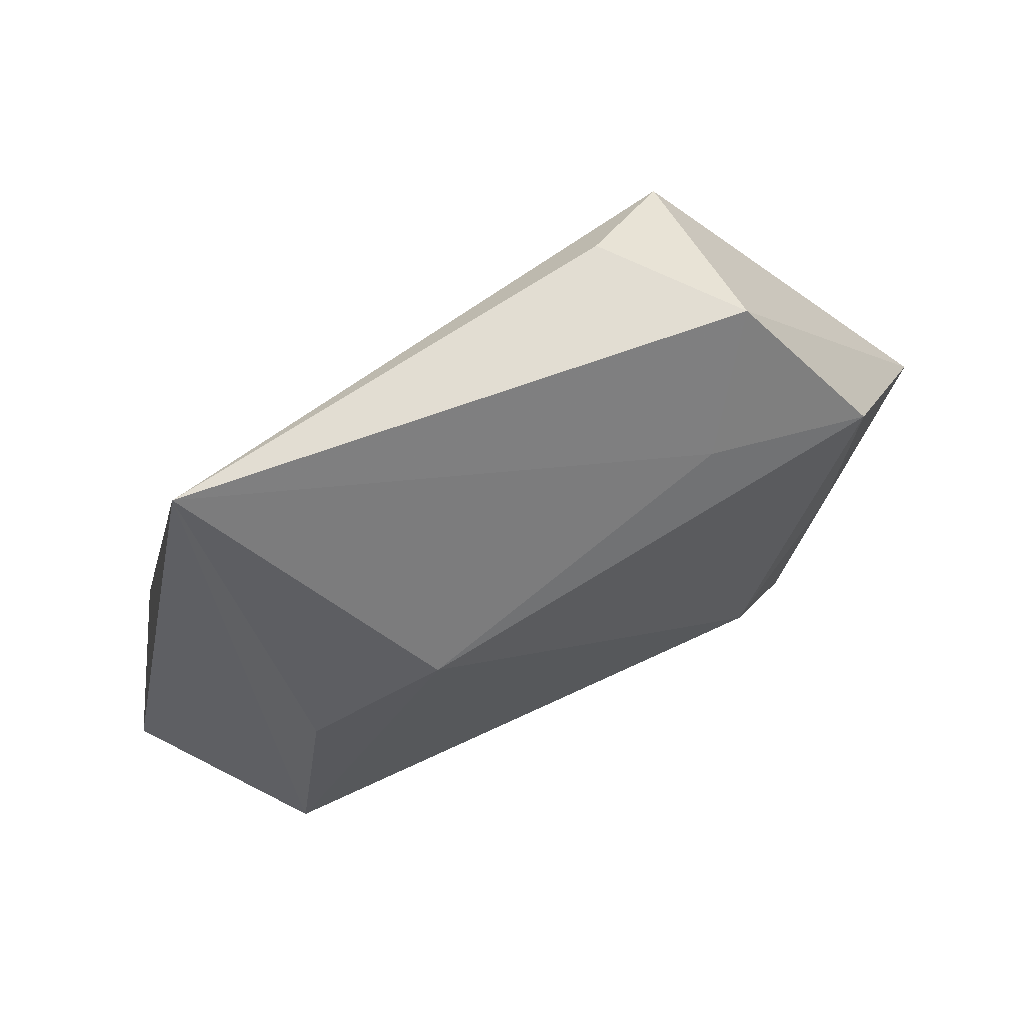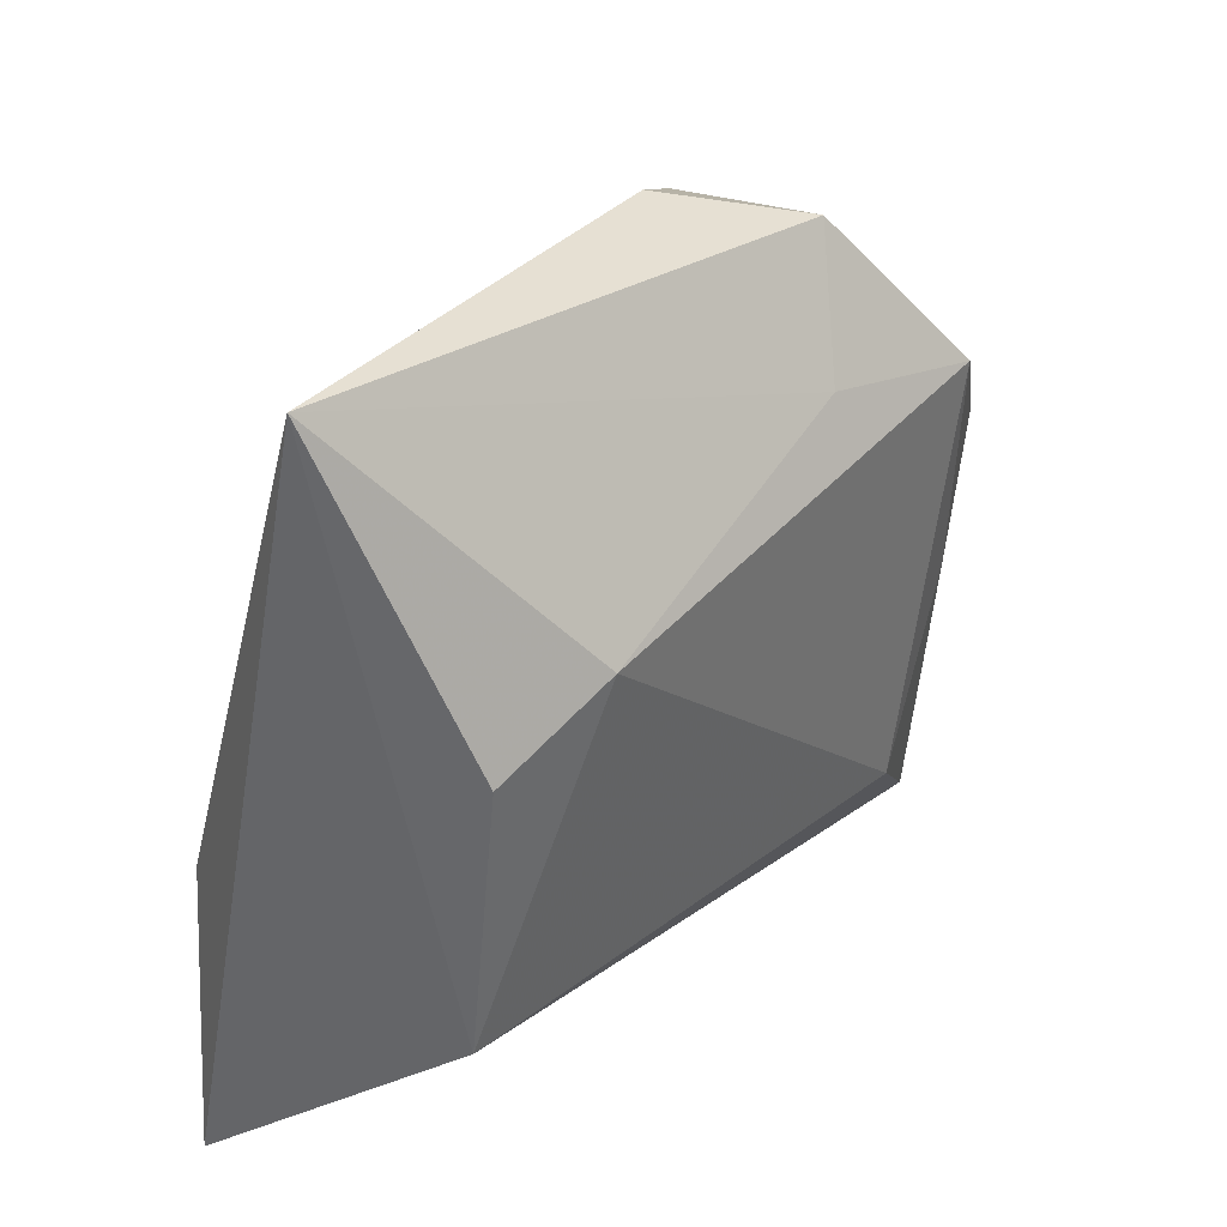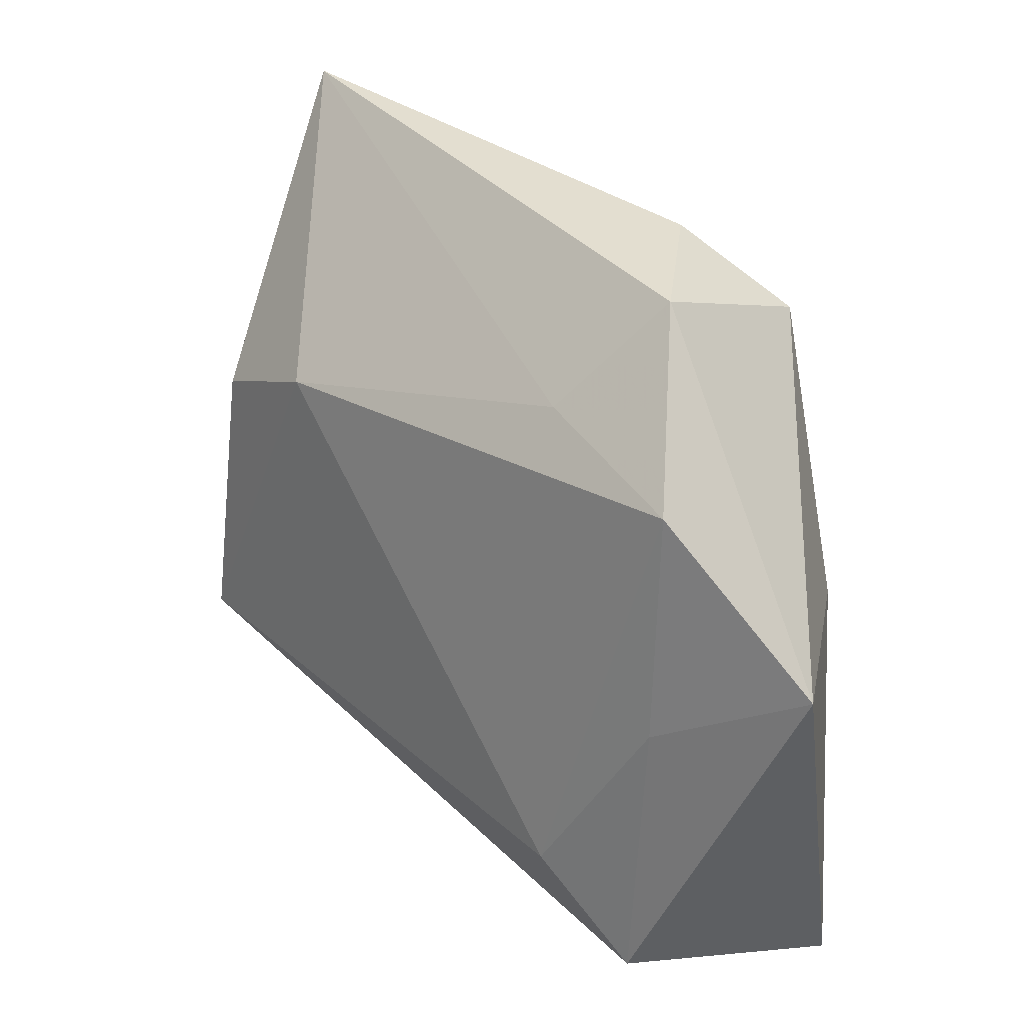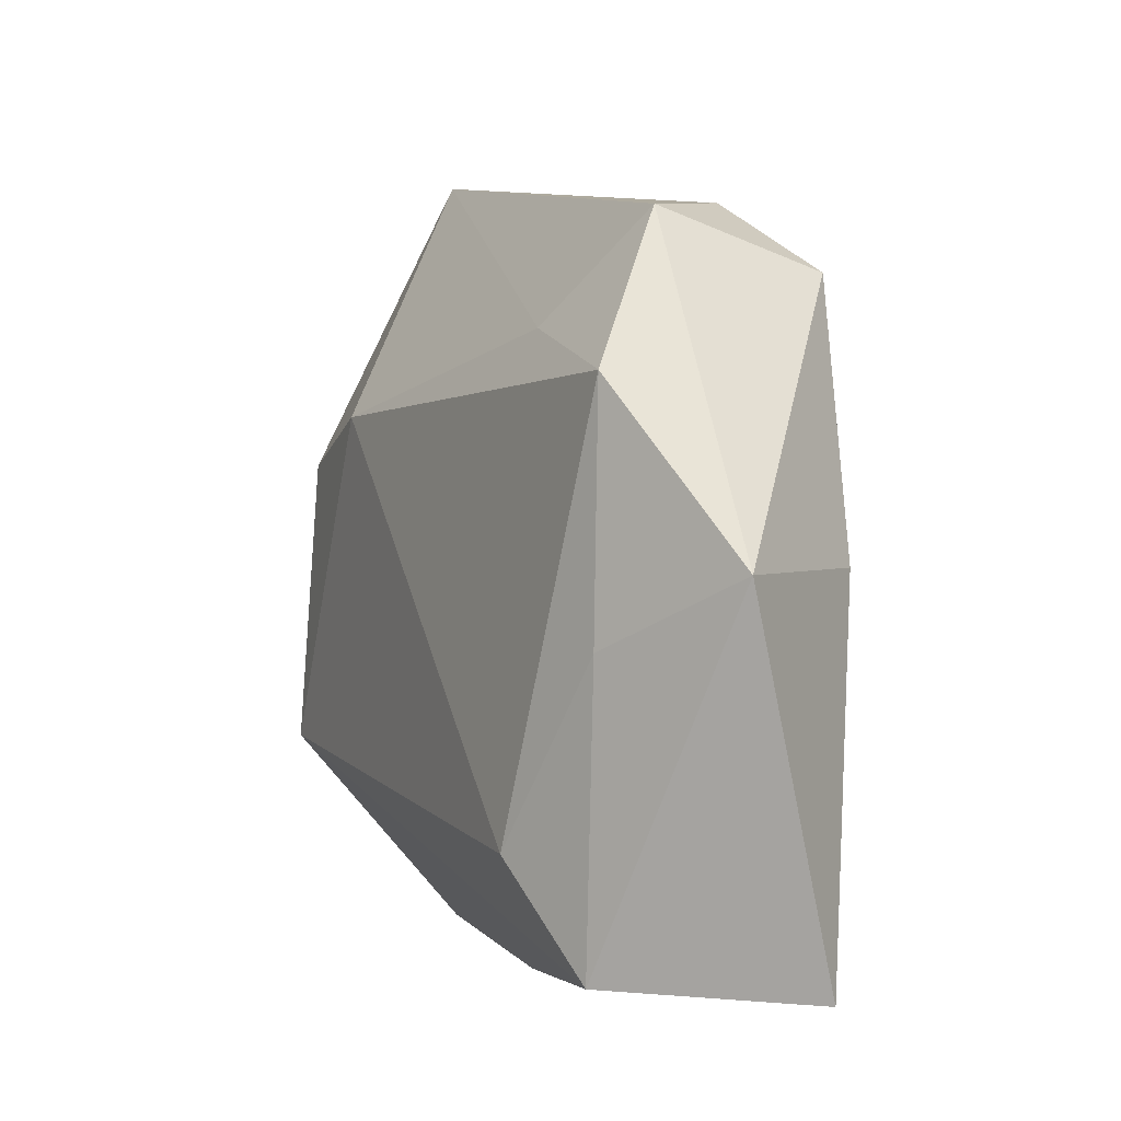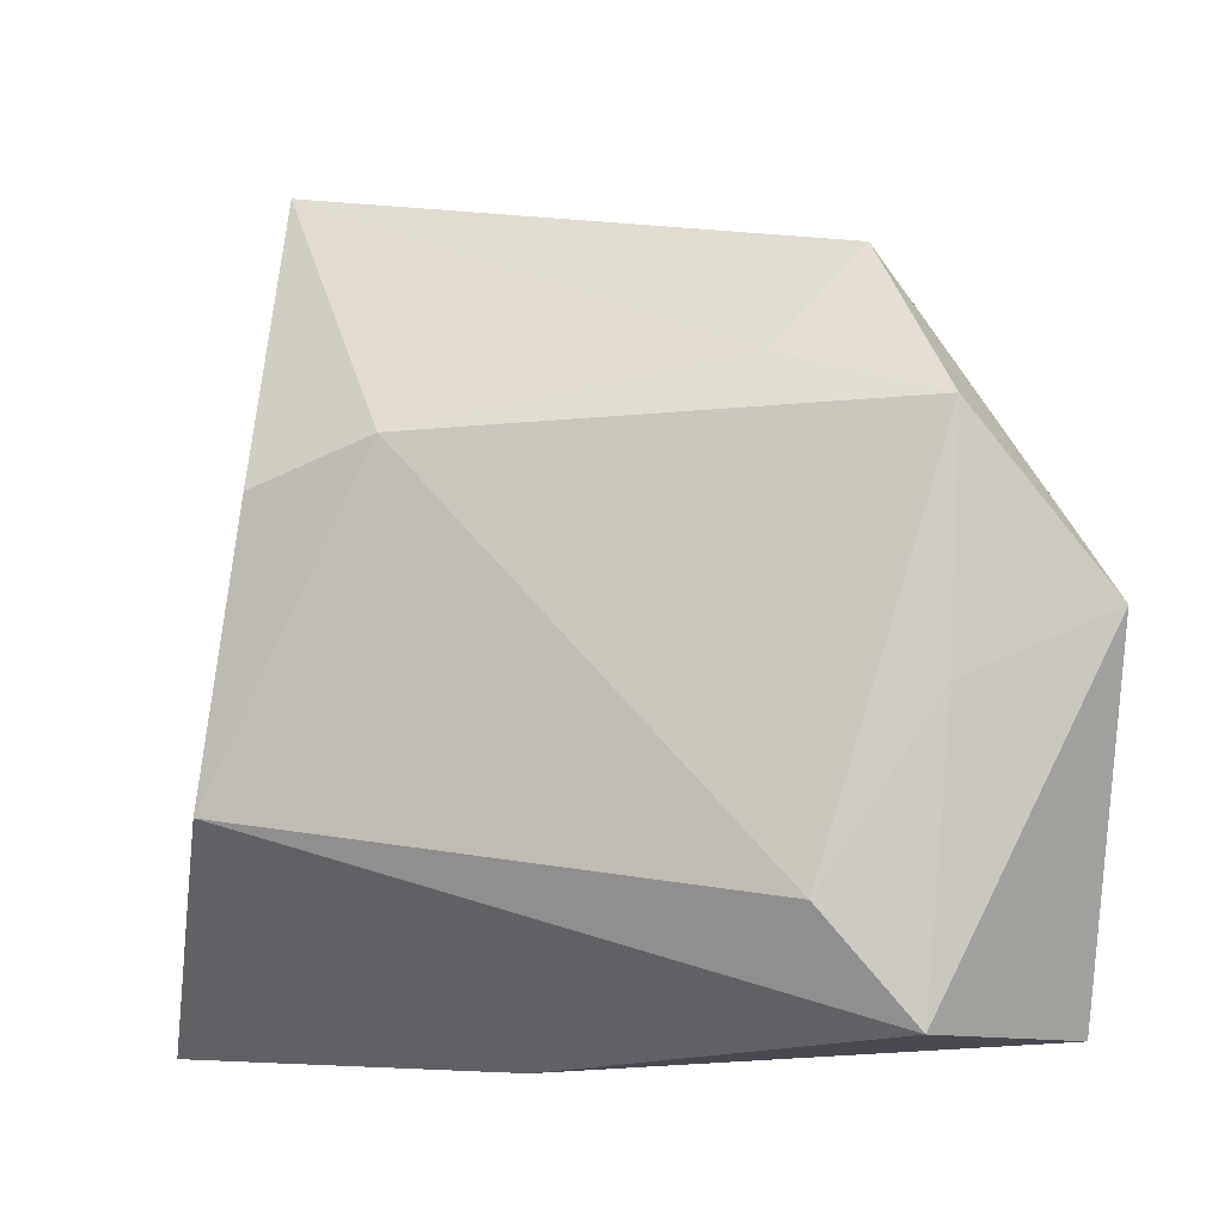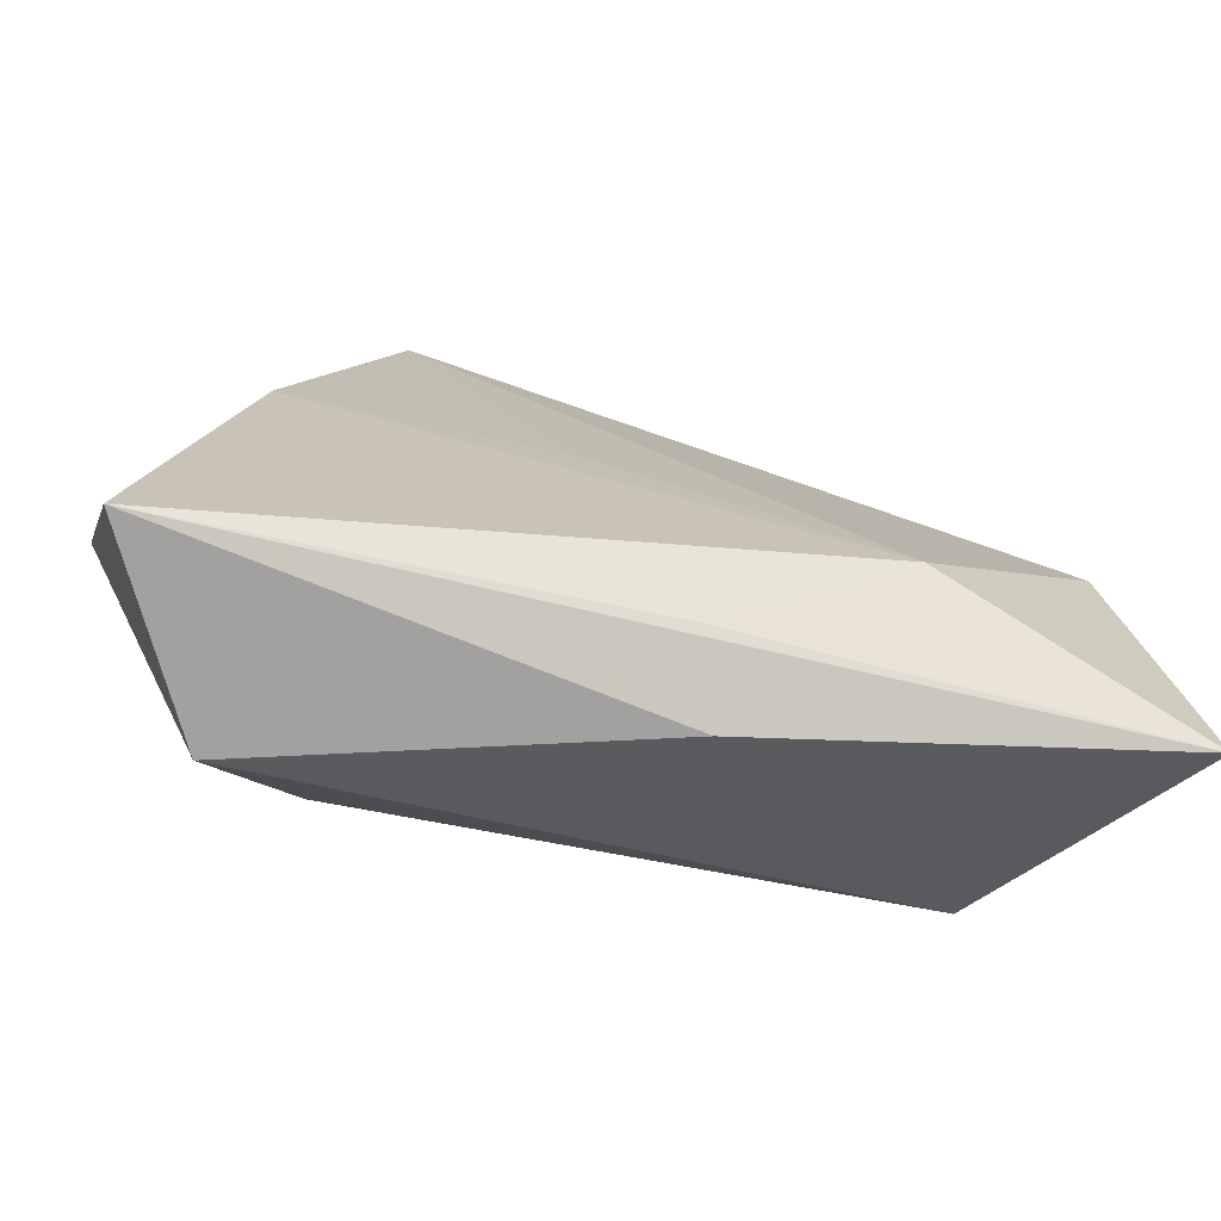
<metadata>
{"format":"obj","ext":"obj","renderer":"f3d","projection":"perspective","resolution":1024,"background":"white","views":[{"elev":70.8,"azim":154.5,"up":"+Y"},{"elev":42.9,"azim":135.0,"up":"+Y"},{"elev":26.5,"azim":-130.5,"up":"+Y"},{"elev":-0.3,"azim":-113.0,"up":"+Y"},{"elev":-6.3,"azim":-160.6,"up":"+Y"},{"elev":-78.5,"azim":-11.5,"up":"+Y"}]}
</metadata>
<code>
v -0.03397 0.02019 -0.01129
v 0.04532 -0.03531 0.006151
v 0.007396 -0.03562 -0.0001472
v 0.03756 -0.0087 0.01261
v 0.03208 -0.01358 -0.01637
v -0.01391 0.0378 0.009651
v -0.03307 -0.003164 -0.0113
v 0.02807 0.01461 -0.01574
v -0.04605 0.003279 -0.003256
v 0.02093 -0.02797 0.01452
v -0.01734 0.02516 -0.009808
v -0.02336 0.03057 0.01556
v 0.02001 0.02439 0.009424
v 0.02545 0.01441 0.01078
v 0.03187 0.04496 0.0006046
v -0.02422 0.03572 -0.00163
v -0.0305 -0.03129 -0.0109
v 0.01517 0.01894 -0.01637
v -0.0402 -0.03247 0.007433
v -0.02224 -0.02067 -0.01531
v -0.03295 0.00393 0.01293
v -0.006459 -0.006635 0.01419
v 0.004823 -0.0334 0.007653
f 2 17 5
f 2 5 15
f 3 17 2
f 2 19 3
f 3 19 17
f 20 5 17
f 17 19 9
f 16 1 9
f 9 12 16
f 16 15 11
f 11 1 16
f 6 15 16
f 16 12 6
f 6 12 15
f 7 20 17
f 1 20 7
f 17 9 7
f 7 9 1
f 15 12 13
f 13 14 15
f 12 14 13
f 23 19 2
f 2 10 23
f 23 10 19
f 19 10 21
f 21 9 19
f 12 9 21
f 4 14 12
f 12 10 4
f 4 10 2
f 2 15 4
f 15 14 4
f 1 11 18
f 18 20 1
f 18 11 15
f 5 20 18
f 22 10 12
f 12 21 22
f 22 21 10
f 8 15 5
f 5 18 8
f 8 18 15

</code>
